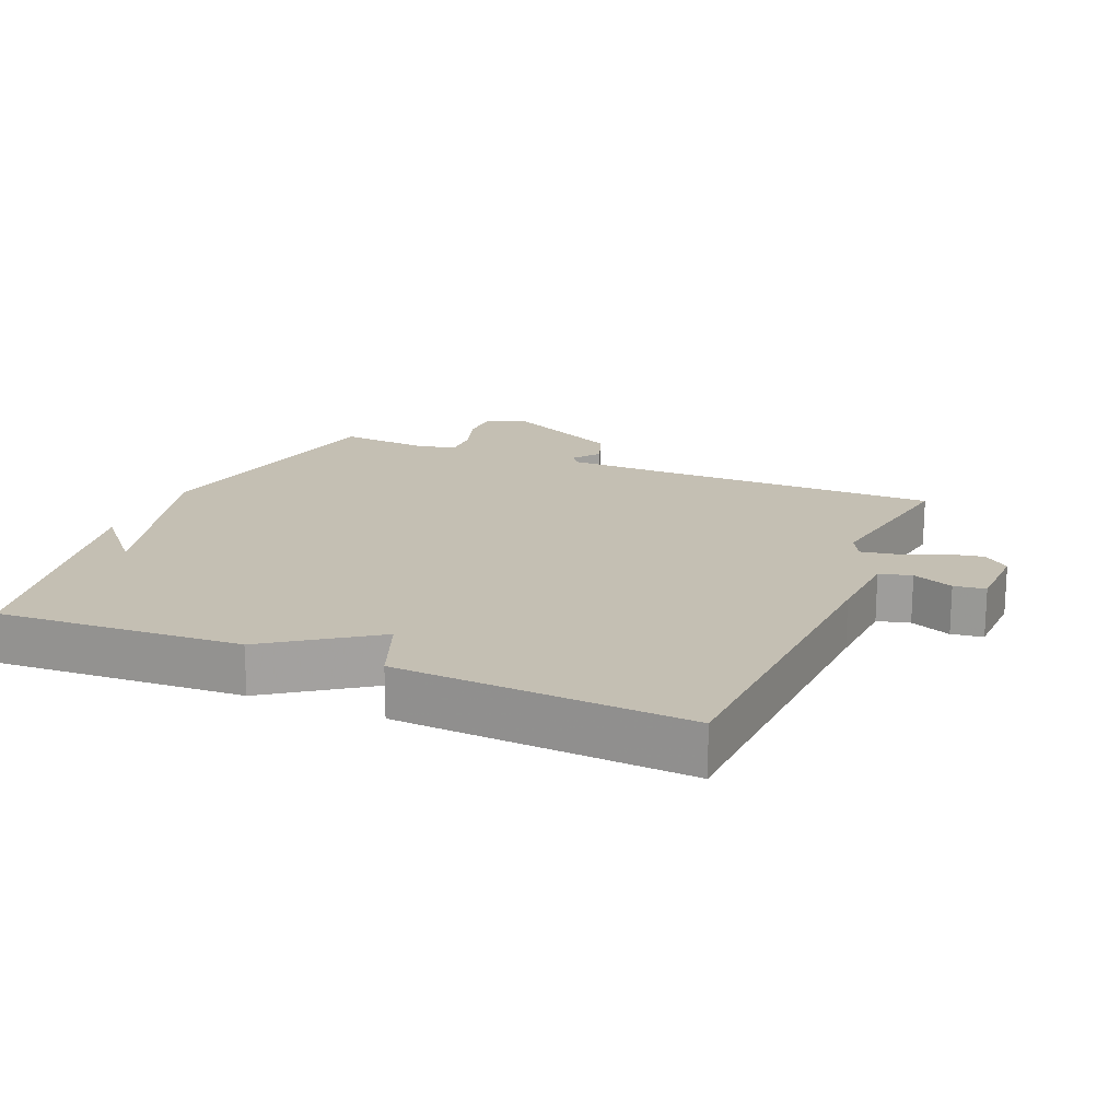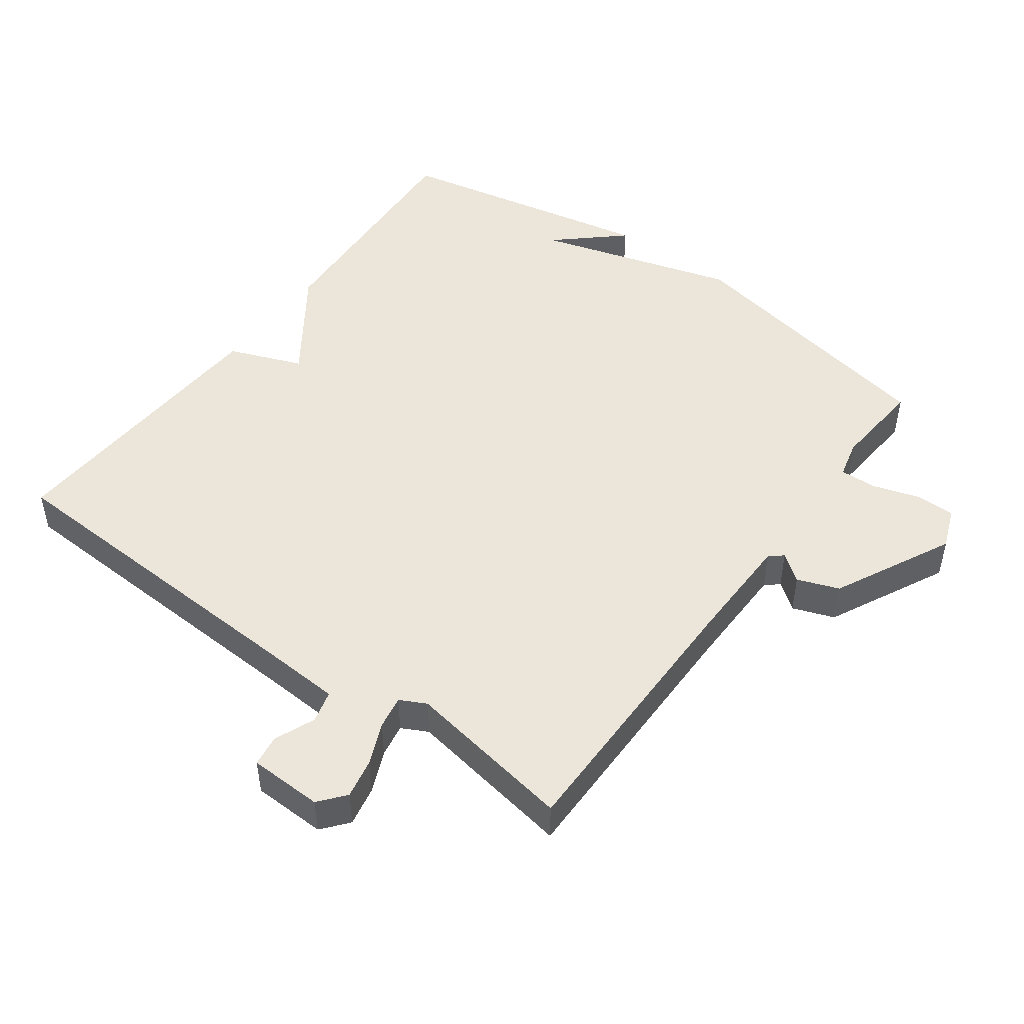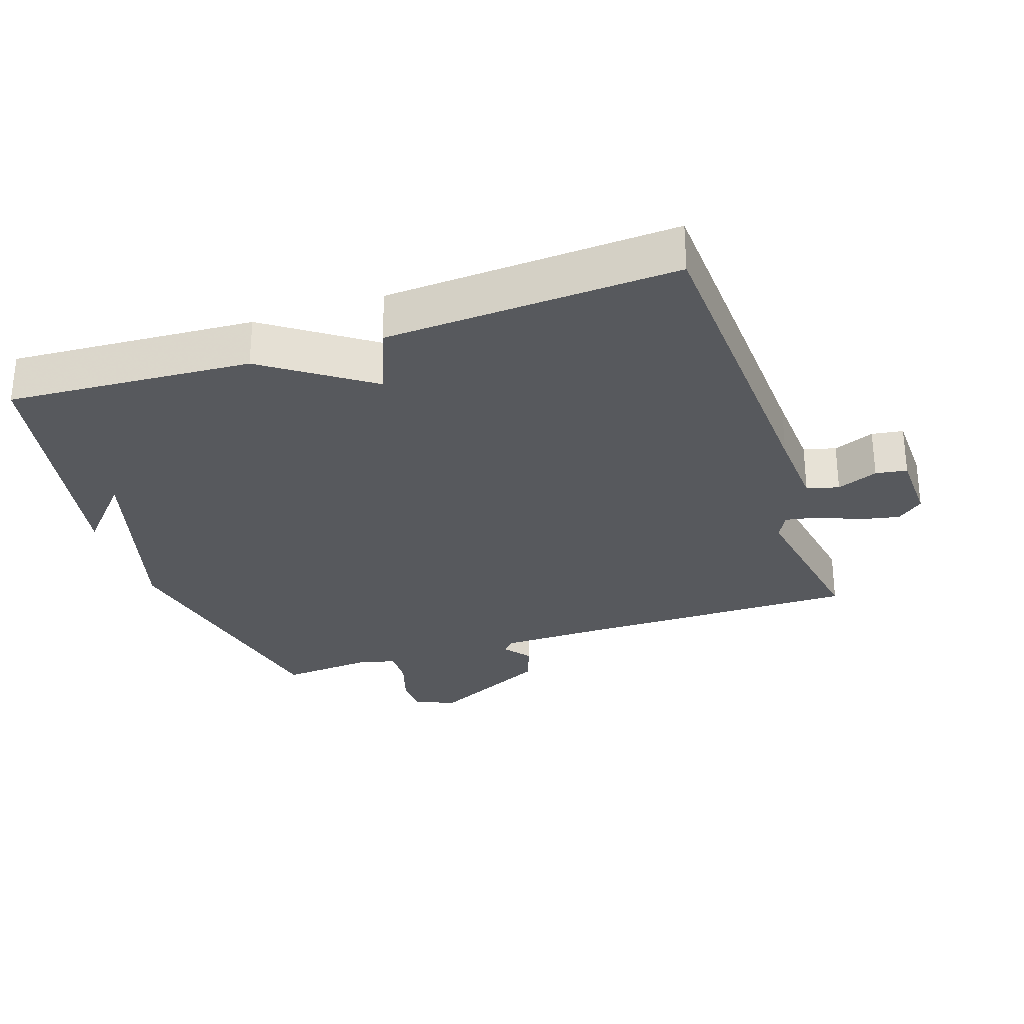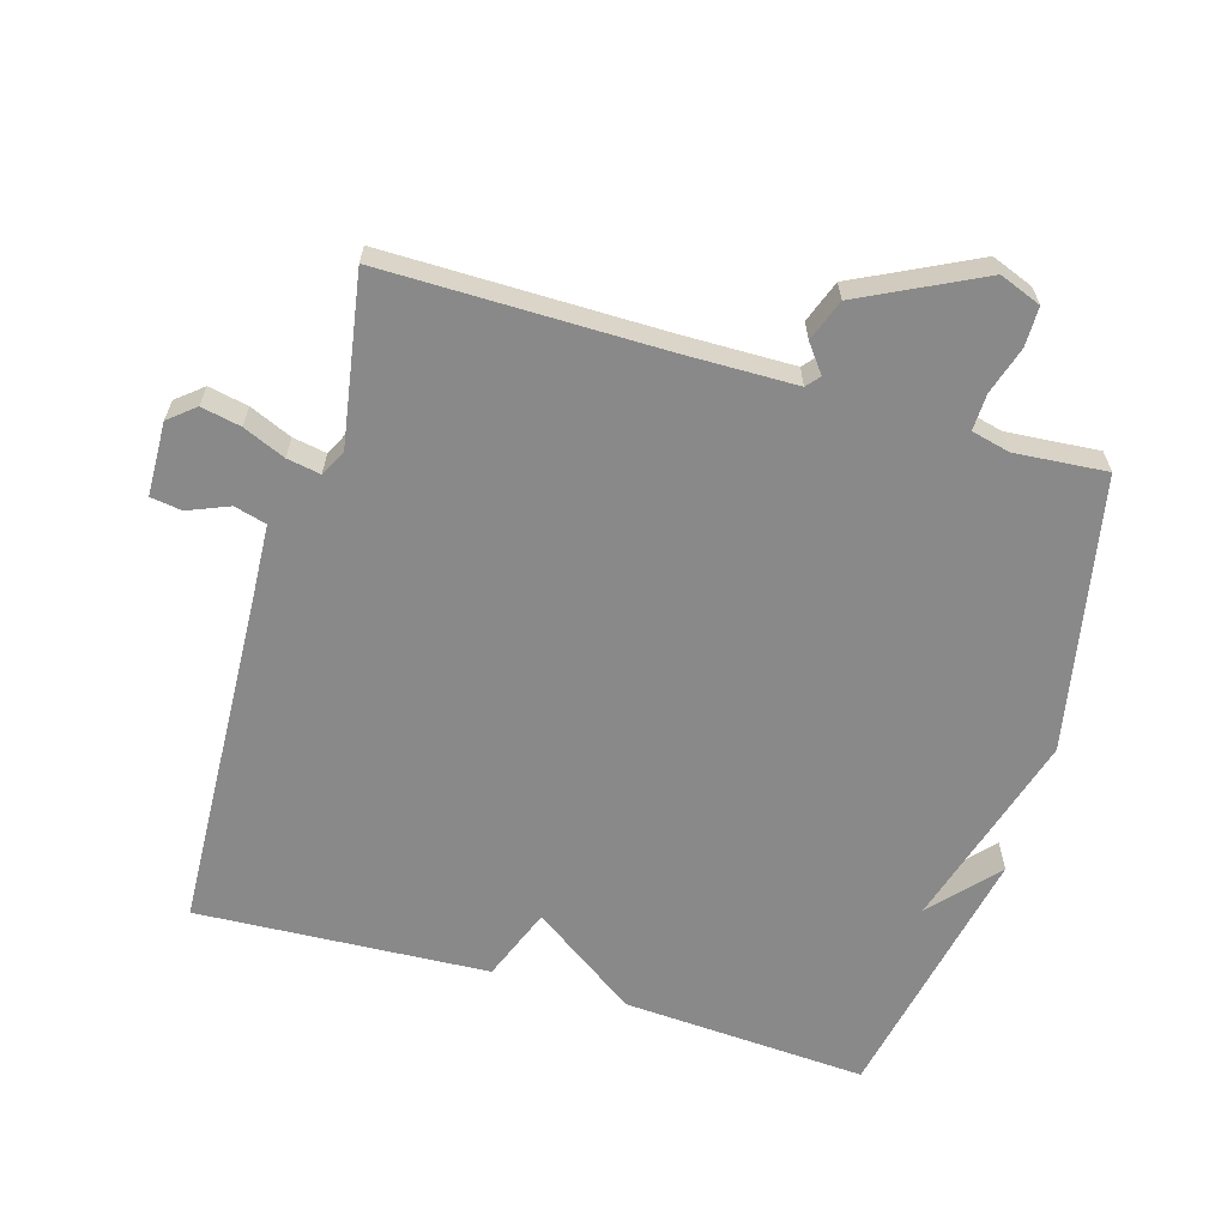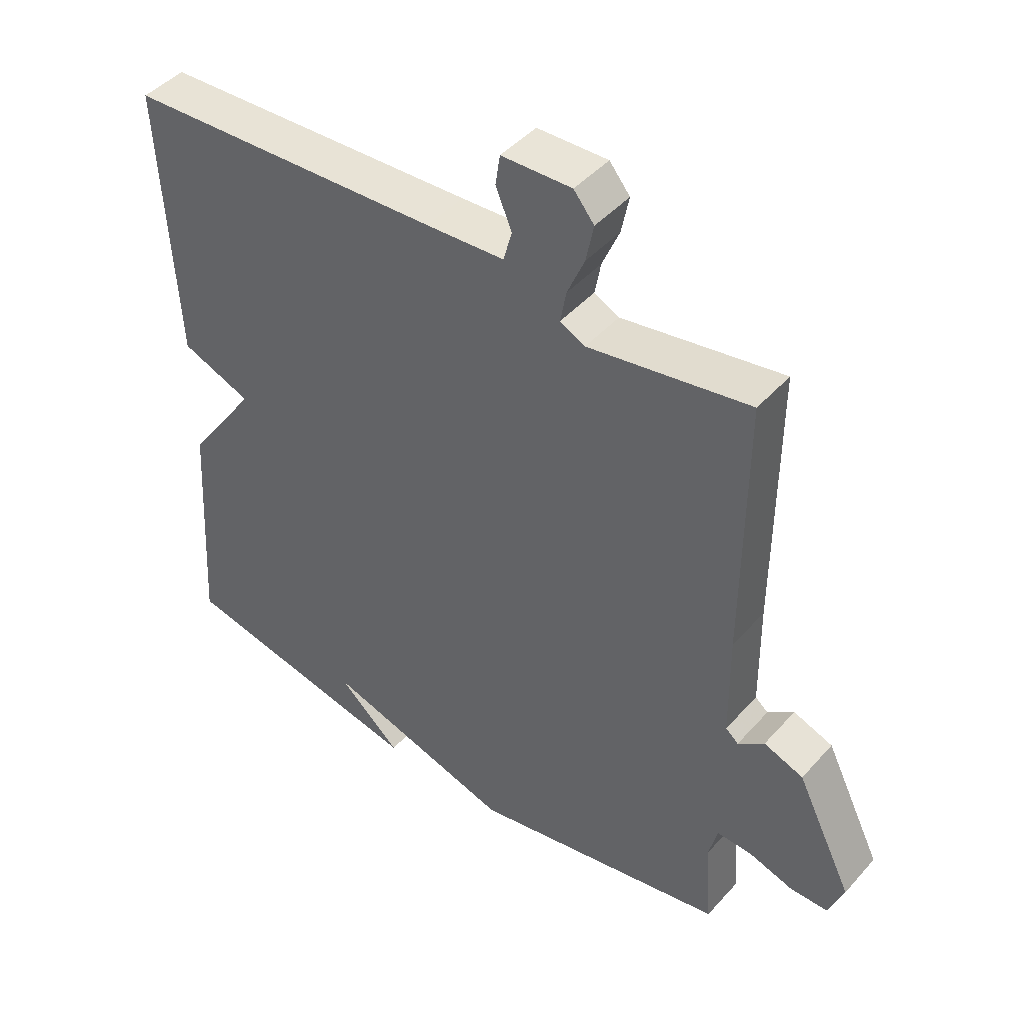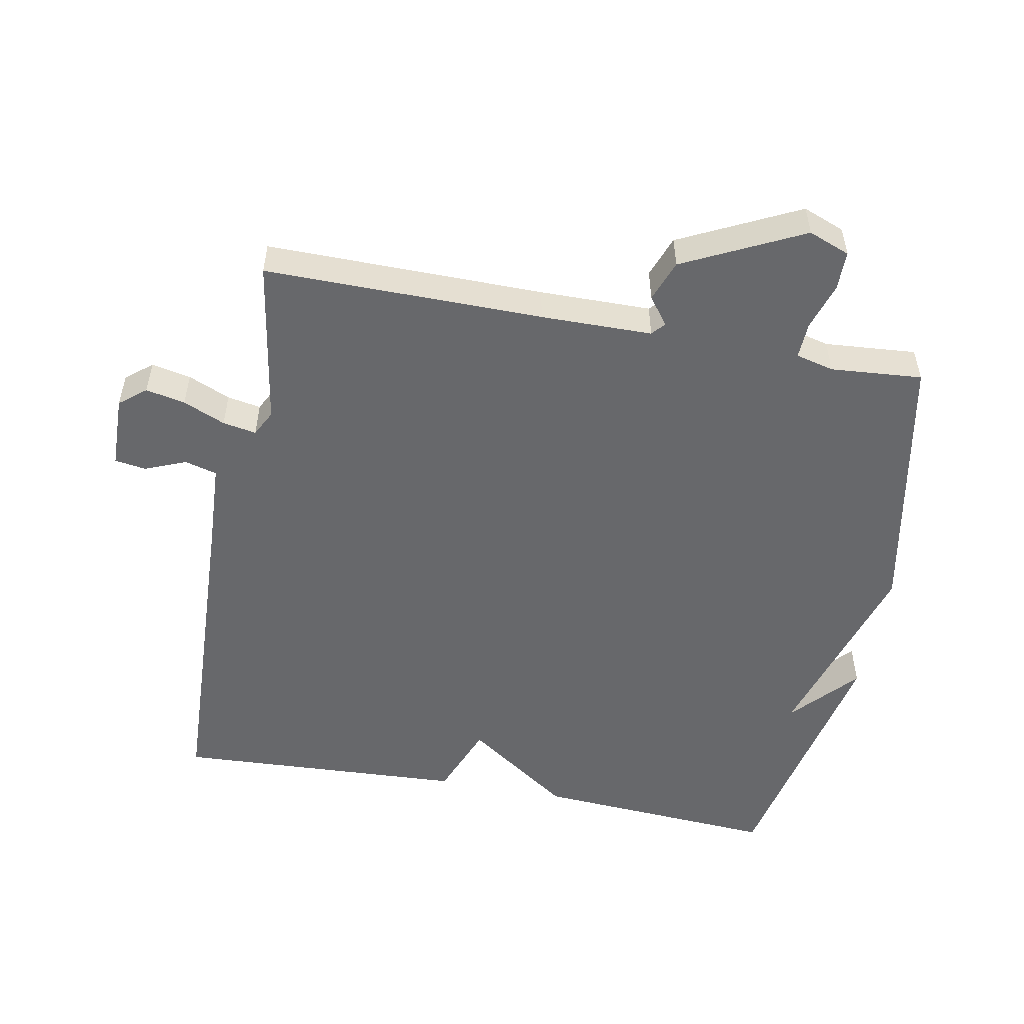
<metadata>
{"format":"obj","ext":"obj","renderer":"f3d","projection":"perspective","resolution":1024,"background":"white","views":[{"elev":17.8,"azim":-67.0,"up":"+Y"},{"elev":48.1,"azim":36.3,"up":"+Y"},{"elev":-29.0,"azim":-71.3,"up":"+Y"},{"elev":-63.2,"azim":73.6,"up":"+Y"},{"elev":44.9,"azim":38.6,"up":"+Z"},{"elev":-52.5,"azim":79.2,"up":"+Y"}]}
</metadata>
<code>
v -0.5 0.07 -0.5
v -0.477 0.07 -0.135
v -0.367 0.07 0.022
v -0.477 0.07 0.065
v -0.5 0.07 0.5
v -0.003 0.07 0.523
v 0.12 0.07 0.53
v 0.133 0.07 0.578
v 0.108 0.07 0.639
v 0.115 0.07 0.686
v 0.225 0.07 0.689
v 0.257 0.07 0.65
v 0.245 0.07 0.591
v 0.218 0.07 0.528
v 0.209 0.07 0.478
v 0.248 0.07 0.458
v 0.5 0.07 0.5
v 0.498 0.07 0.085
v 0.5 0.07 -0.081
v 0.52 0.07 -0.098
v 0.561 0.07 -0.067
v 0.623 0.07 -0.09
v 0.711 0.07 -0.268
v 0.687 0.07 -0.33
v 0.628 0.07 -0.33
v 0.558 0.07 -0.308
v 0.503 0.07 -0.306
v 0.489 0.07 -0.363
v 0.5 0.07 -0.5
v 0.093 0.07 -0.579
v -0.205 0.07 -0.491
v -0.107 0.07 -0.579
v -0.5 0 -0.5
v -0.477 0 -0.135
v -0.367 0 0.022
v -0.477 0 0.065
v -0.5 0 0.5
v -0.003 0 0.523
v 0.12 0 0.53
v 0.133 0 0.578
v 0.108 0 0.639
v 0.115 0 0.686
v 0.225 0 0.689
v 0.257 0 0.65
v 0.245 0 0.591
v 0.218 0 0.528
v 0.209 0 0.478
v 0.248 0 0.458
v 0.5 0 0.5
v 0.498 0 0.085
v 0.5 0 -0.081
v 0.52 0 -0.098
v 0.561 0 -0.067
v 0.623 0 -0.09
v 0.711 0 -0.268
v 0.687 0 -0.33
v 0.628 0 -0.33
v 0.558 0 -0.308
v 0.503 0 -0.306
v 0.489 0 -0.363
v 0.5 0 -0.5
v 0.093 0 -0.579
v -0.205 0 -0.491
v -0.107 0 -0.579
f 31 32 1
f 28 29 30 31
f 1 2 3
f 31 1 3
f 28 31 3
f 27 28 3
f 4 5 6
f 3 4 6
f 27 3 6
f 26 27 6
f 24 25 26
f 23 24 26
f 22 23 26
f 21 22 26
f 20 21 26
f 19 20 26
f 19 26 6 7
f 18 19 7 8
f 16 17 18
f 15 16 18
f 15 18 8
f 9 10 11
f 8 9 11
f 15 8 11
f 14 15 11
f 11 12 13 14
f 33 64 63
f 63 62 61 60
f 35 34 33
f 35 33 63
f 35 63 60
f 35 60 59
f 38 37 36
f 38 36 35
f 38 35 59
f 38 59 58
f 58 57 56
f 58 56 55
f 58 55 54
f 58 54 53
f 58 53 52
f 58 52 51
f 39 38 58 51
f 40 39 51 50
f 50 49 48
f 50 48 47
f 40 50 47
f 43 42 41
f 43 41 40
f 43 40 47
f 43 47 46
f 46 45 44 43
f 1 33 34 2
f 2 34 35 3
f 3 35 36 4
f 4 36 37 5
f 5 37 38 6
f 6 38 39 7
f 7 39 40 8
f 8 40 41 9
f 9 41 42 10
f 10 42 43 11
f 11 43 44 12
f 12 44 45 13
f 13 45 46 14
f 14 46 47 15
f 15 47 48 16
f 16 48 49 17
f 17 49 50 18
f 18 50 51 19
f 19 51 52 20
f 20 52 53 21
f 21 53 54 22
f 22 54 55 23
f 23 55 56 24
f 24 56 57 25
f 25 57 58 26
f 26 58 59 27
f 27 59 60 28
f 28 60 61 29
f 29 61 62 30
f 30 62 63 31
f 31 63 64 32
f 32 64 33 1

</code>
